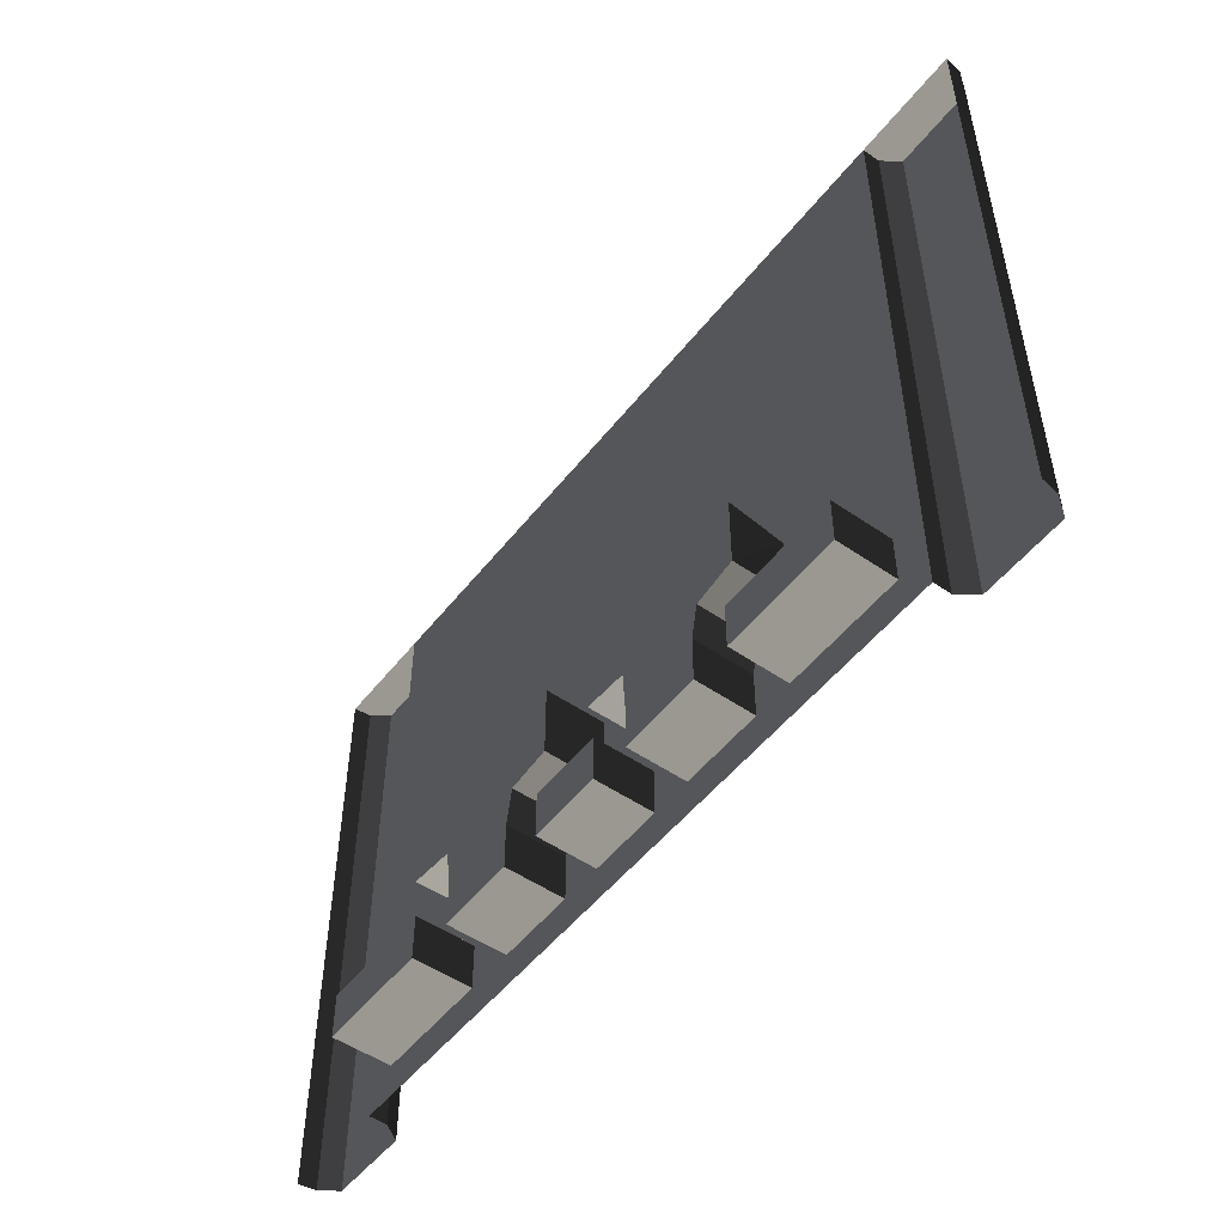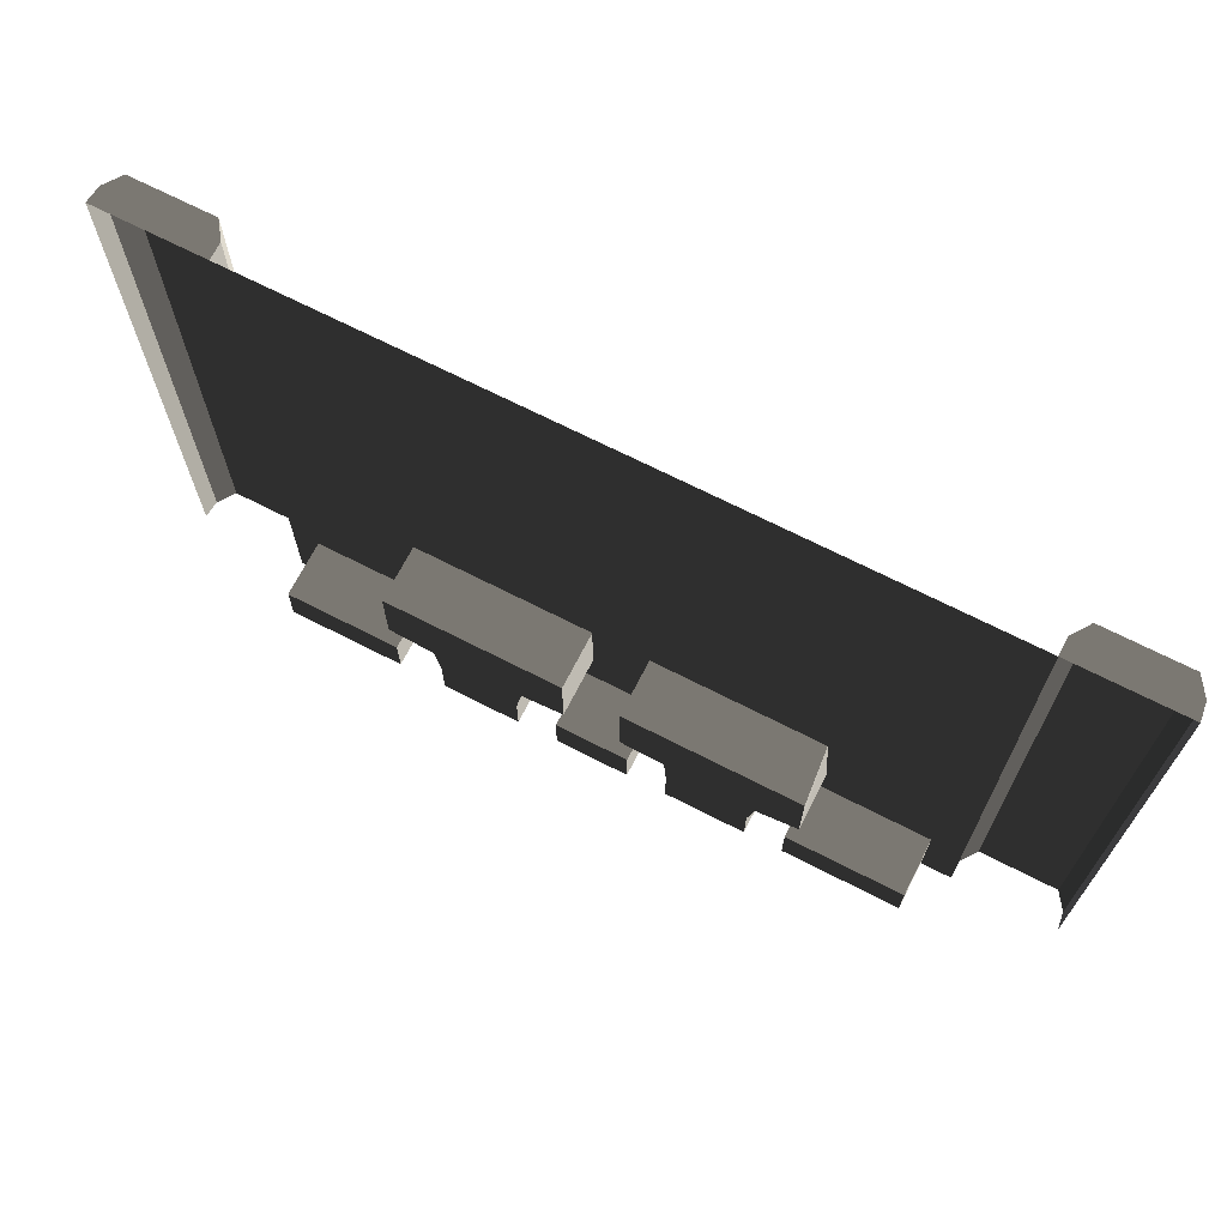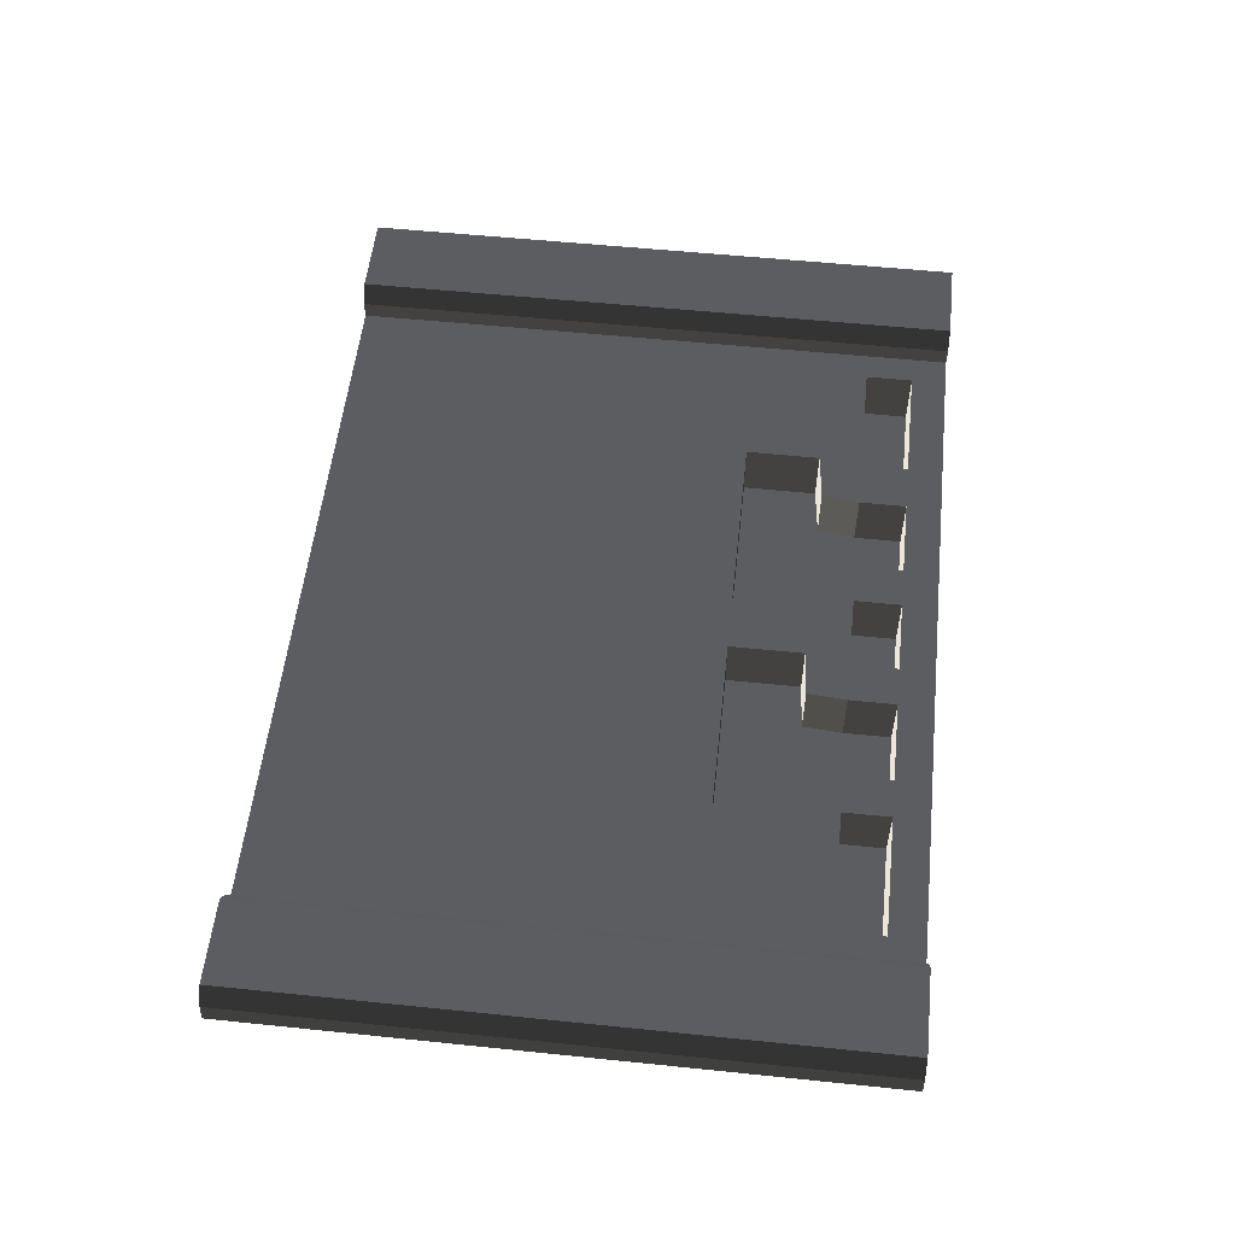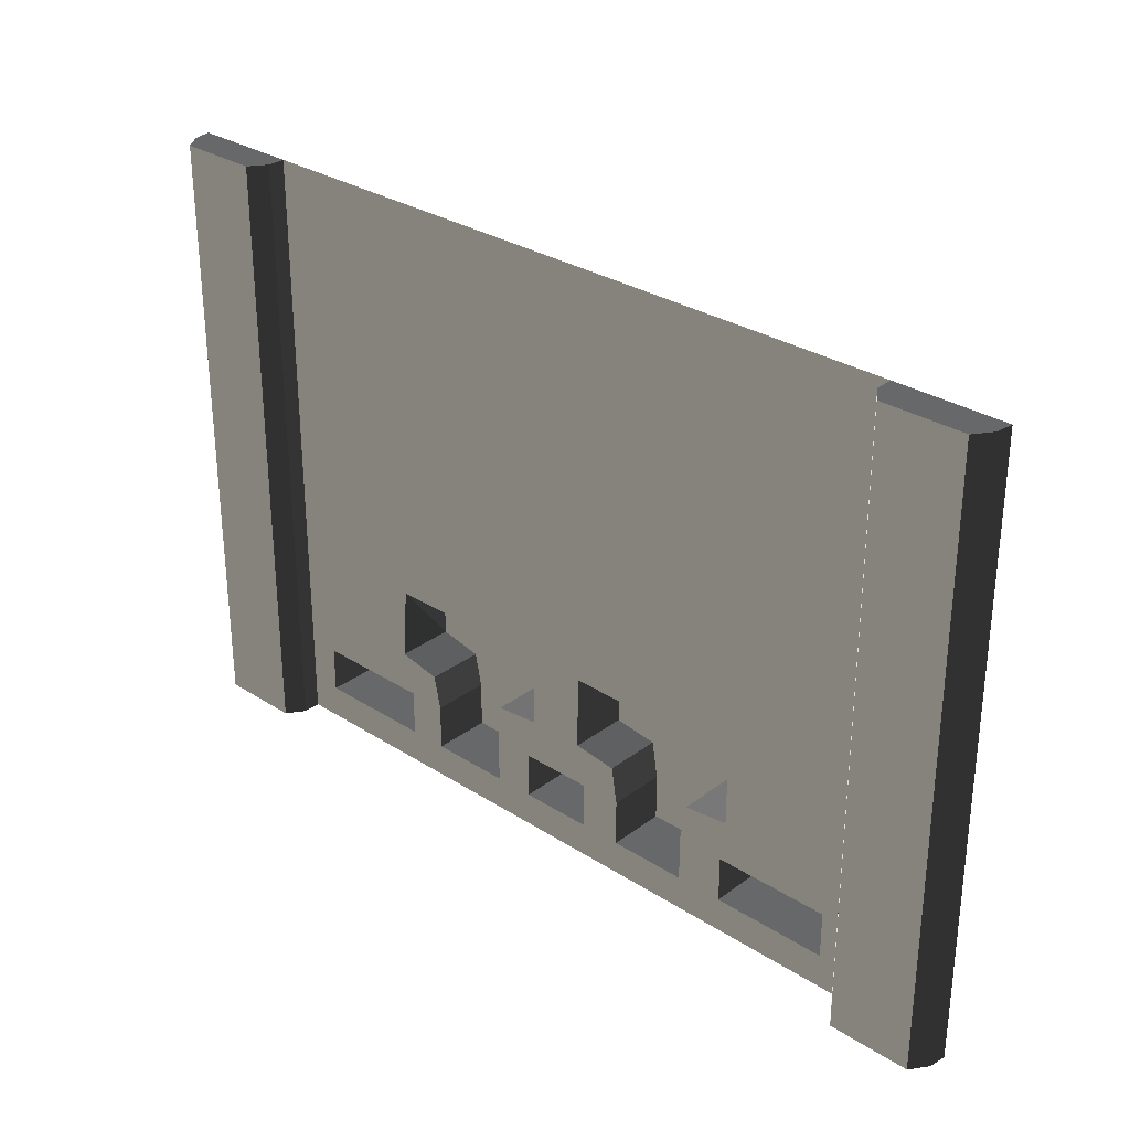
<metadata>
{"format":"obj","ext":"obj","renderer":"f3d","projection":"perspective","resolution":1024,"background":"white","views":[{"elev":-51.2,"azim":53.1,"up":"+Z"},{"elev":69.2,"azim":27.1,"up":"+Z"},{"elev":55.3,"azim":96.2,"up":"+Y"},{"elev":30.2,"azim":-137.1,"up":"+Z"}]}
</metadata>
<code>
v -11.97 7.257 8
v -10.57 7.028 8
v -12 7.028 8
v -10.73 7.486 8
v -10.57 7.257 8
v -11.81 7.486 8
v -0.1942 7.486 8
v -1.427 7.257 8
v -1.266 7.486 8
v -1.427 7.028 8
v 3.363e-05 7.028 8
v -0.03336 7.257 8
v -10.2 7.028 -1.714e-06
v -8.667 7.028 0.4516
v -10.2 7.028 0.4516
v -8.667 7.028 -2.131e-06
v -8.041 7.028 0.4516
v -8.041 7.028 -2.131e-06
v -7.007 7.028 0.4516
v -7.007 7.028 -2.742e-06
v -6.471 7.028 0.4516
v -6.471 7.028 -3.353e-06
v -5.503 7.028 0.4516
v -5.503 7.028 -4.008e-06
v -4.98 7.028 0.4516
v -4.98 7.028 -3.353e-06
v -3.906 7.028 0.4516
v -3.906 7.028 -2.638e-06
v -3.399 7.028 0.4516
v -3.399 7.028 1.061
v -3.906 7.028 1.061
v -3.254 7.028 1.619
v -3.816 7.028 1.504
v -3.399 7.028 -2.131e-06
v -1.832 7.028 0.4516
v -1.832 7.028 -1.714e-06
v -1.832 7.028 1.619
v -1.832 7.028 2.58
v -3.327 7.028 2.58
v -1.832 7.028 1.061
v -1.427 7.028 2.594
v -1.427 7.028 1.619
v -1.427 7.028 0.4842
v -1.427 7.028 -2.936e-06
v -1.427 7.028 1.078
v -3.906 6.265 0.4516
v -4.98 6.265 1.061
v -4.98 6.265 0.4516
v -3.906 6.265 1.061
v -5.019 6.265 1.573
v -3.816 6.265 1.504
v -3.254 6.265 2.58
v -3.906 6.265 2.58
v -3.254 6.265 1.619
v -5.019 6.265 1.573
v -3.816 6.265 1.504
v -4.98 6.265 2.58
v -5.609 6.265 1.619
v -5.609 6.265 2.58
v -10.2 6.265 1.061
v -8.667 6.265 0.4516
v -8.667 6.265 1.061
v -10.2 6.265 0.4516
v -6.471 6.265 1.061
v -5.503 6.265 0.4516
v -5.503 6.265 1.061
v -6.471 6.265 0.4516
v -8.041 6.265 1.061
v -7.007 6.265 0.4516
v -7.007 6.265 1.061
v -8.041 6.265 0.4516
v -8.117 6.265 1.552
v -6.927 6.265 1.547
v -6.355 6.265 2.58
v -7.007 6.265 2.58
v -6.355 6.265 1.619
v -8.117 6.265 1.552
v -8.041 6.265 2.58
v -6.927 6.265 1.547
v -8.725 6.265 1.619
v -8.725 6.265 2.58
v -10.2 7.028 1.619
v -8.667 7.028 1.061
v -8.725 7.028 1.619
v -10.2 7.028 1.061
v -8.117 7.028 1.552
v -8.041 7.028 1.061
v -8.725 7.028 2.58
v -10.2 7.028 2.58
v -10.57 7.028 1.062
v -10.57 7.028 0.4543
v -10.57 7.028 -1.311e-06
v -10.57 7.028 1.619
v -10.57 7.028 2.585
v -6.355 7.028 1.619
v -5.503 7.028 1.061
v -5.609 7.028 1.619
v -6.471 7.028 1.061
v -5.019 7.028 1.573
v -4.98 7.028 1.061
v -5.609 7.028 2.58
v -6.355 7.028 2.58
v -7.007 7.028 1.061
v -6.927 7.028 1.547
v -1.832 6.265 1.061
v -3.399 6.265 0.4516
v -1.832 6.265 0.4516
v -3.399 6.265 1.061
v -4.98 6.265 0.4516
v -3.906 7.028 0.4516
v -3.906 6.265 0.4516
v -4.98 7.028 0.4516
v -4.98 6.265 1.061
v -4.98 7.028 0.4516
v -4.98 6.265 0.4516
v -4.98 7.028 1.061
v -5.019 6.265 1.573
v -4.98 7.028 1.061
v -4.98 6.265 1.061
v -5.019 7.028 1.573
v -5.609 6.265 1.619
v -5.019 7.028 1.573
v -5.019 6.265 1.573
v -5.609 7.028 1.619
v -5.609 6.265 2.58
v -5.609 7.028 1.619
v -5.609 6.265 1.619
v -5.609 7.028 2.58
v -4.98 6.265 2.58
v -5.609 7.028 2.58
v -5.609 6.265 2.58
v -4.98 7.028 2.58
v -3.906 6.265 2.58
v -3.906 7.028 2.58
v -3.254 6.265 2.58
v -3.327 7.028 2.58
v -3.254 6.265 1.619
v -3.327 7.028 2.58
v -3.254 6.265 2.58
v -3.327 7.028 2.58
v -3.254 6.265 1.619
v -3.254 7.028 1.619
v -3.816 6.265 1.504
v -3.254 7.028 1.619
v -3.254 6.265 1.619
v -3.816 7.028 1.504
v -3.906 6.265 1.061
v -3.816 7.028 1.504
v -3.816 6.265 1.504
v -3.906 7.028 1.061
v -3.906 6.265 0.4516
v -3.906 7.028 1.061
v -3.906 6.265 1.061
v -3.906 7.028 0.4516
v -10.2 6.265 0.4516
v -8.667 7.028 0.4516
v -8.667 6.265 0.4516
v -10.2 7.028 0.4516
v -10.2 6.265 1.061
v -10.2 7.028 0.4516
v -10.2 6.265 0.4516
v -10.2 7.028 1.061
v -8.667 6.265 1.061
v -10.2 7.028 1.061
v -10.2 6.265 1.061
v -8.667 7.028 1.061
v -8.667 6.265 0.4516
v -8.667 7.028 1.061
v -8.667 6.265 1.061
v -8.667 7.028 0.4516
v -8.041 6.265 0.4516
v -7.007 7.028 0.4516
v -7.007 6.265 0.4516
v -8.041 7.028 0.4516
v -8.041 6.265 1.061
v -8.041 7.028 0.4516
v -8.041 6.265 0.4516
v -8.041 7.028 1.061
v -8.117 6.265 1.552
v -8.041 7.028 1.061
v -8.041 6.265 1.061
v -8.117 7.028 1.552
v -8.725 6.265 1.619
v -8.117 7.028 1.552
v -8.117 6.265 1.552
v -8.725 7.028 1.619
v -8.725 6.265 2.58
v -8.725 7.028 1.619
v -8.725 6.265 1.619
v -8.725 7.028 2.58
v -8.041 6.265 2.58
v -8.725 7.028 2.58
v -8.725 6.265 2.58
v -8.041 7.028 2.58
v -7.007 6.265 2.58
v -7.007 7.028 2.58
v -6.355 6.265 2.58
v -6.355 7.028 2.58
v -6.355 6.265 1.619
v -6.355 7.028 2.58
v -6.355 6.265 2.58
v -6.355 7.028 1.619
v -6.927 6.265 1.547
v -6.355 7.028 1.619
v -6.355 6.265 1.619
v -6.927 7.028 1.547
v -7.007 6.265 1.061
v -6.927 7.028 1.547
v -6.927 6.265 1.547
v -7.007 7.028 1.061
v -7.007 6.265 0.4516
v -7.007 7.028 1.061
v -7.007 6.265 1.061
v -7.007 7.028 0.4516
v -1.832 6.265 1.061
v -3.399 7.028 1.061
v -3.399 6.265 1.061
v -1.832 7.028 1.061
v -1.832 6.265 0.4516
v -1.832 7.028 1.061
v -1.832 6.265 1.061
v -1.832 7.028 0.4516
v -3.399 6.265 0.4516
v -1.832 7.028 0.4516
v -1.832 6.265 0.4516
v -3.399 7.028 0.4516
v -3.399 6.265 1.061
v -3.399 7.028 0.4516
v -3.399 6.265 0.4516
v -3.399 7.028 1.061
v -6.471 6.265 0.4516
v -5.503 7.028 0.4516
v -5.503 6.265 0.4516
v -6.471 7.028 0.4516
v -6.471 6.265 1.061
v -6.471 7.028 0.4516
v -6.471 6.265 0.4516
v -6.471 7.028 1.061
v -5.503 6.265 1.061
v -6.471 7.028 1.061
v -6.471 6.265 1.061
v -5.503 7.028 1.061
v -5.503 6.265 0.4516
v -5.503 7.028 1.061
v -5.503 6.265 1.061
v -5.503 7.028 0.4516
v -10.2 7.028 2.58
v -8.042 7.028 3.032
v -10.2 7.028 3.032
v -8.725 7.028 2.58
v -8.041 7.028 2.58
v -6.032 7.028 3.032
v -7.007 7.028 2.58
v -6.355 7.028 2.58
v -5.609 7.028 2.58
v -4.021 7.028 3.032
v -4.98 7.028 2.58
v -3.906 7.028 2.58
v -3.327 7.028 2.58
v -1.832 7.028 3.032
v -1.832 7.028 2.58
v -10.57 7.028 2.585
v -10.57 7.028 3.032
v -1.427 7.028 3.032
v -1.427 7.028 2.594
v -4.021 7.028 5.411
v -6.032 7.028 3.032
v -4.021 7.028 3.032
v -6.032 7.028 5.411
v -6.032 7.028 7.394
v -4.021 7.028 7.394
v -1.832 7.028 3.032
v -2.011 7.028 5.411
v -1.427 7.028 3.032
v -1.427 7.028 5.411
v -2.011 7.028 7.394
v -4.021 7.028 8
v -2.011 7.028 8
v -1.427 7.028 7.394
v -1.427 7.028 8
v -6.032 7.028 8
v -10.05 7.028 5.411
v -10.57 7.028 3.032
v -10.2 7.028 3.032
v -10.57 7.028 5.411
v -8.042 7.028 5.411
v -8.042 7.028 3.032
v -6.032 7.028 5.411
v -6.032 7.028 3.032
v -10.57 7.028 7.394
v -10.05 7.028 7.394
v -8.042 7.028 7.394
v -6.032 7.028 7.394
v -10.57 7.028 8
v -10.05 7.028 8
v -8.042 7.028 8
v -6.032 7.028 8
v -11.81 7.486 8
v -10.73 7.486 7.394
v -10.73 7.486 8
v -11.81 7.486 7.394
v -10.73 7.486 5.411
v -11.81 7.486 5.411
v -10.73 7.486 2.811
v -11.81 7.486 2.811
v -10.73 7.486 1.619
v -11.81 7.486 1.619
v -10.73 7.486 0.7602
v -11.81 7.486 0.7602
v -10.73 7.486 -1.267e-06
v -11.81 7.486 -3.71e-06
v -10.57 7.257 8
v -10.57 7.028 7.394
v -10.57 7.028 8
v -10.57 7.257 7.394
v -10.57 7.028 5.411
v -10.57 7.257 5.411
v -10.57 7.028 3.032
v -10.57 7.257 2.811
v -10.57 7.028 2.585
v -10.57 7.028 1.619
v -10.57 7.257 1.619
v -10.57 7.028 1.062
v -10.57 7.257 0.7602
v -10.57 7.028 0.4543
v -10.57 7.028 -1.311e-06
v -10.57 7.257 -8.196e-07
v -11.97 7.257 -4.187e-06
v -11.97 7.257 0.7602
v -12 7.028 0.7602
v -12 7.028 -4.917e-06
v -12 7.028 1.619
v -11.97 7.257 1.619
v -12 7.028 2.811
v -11.97 7.257 2.811
v -12 7.028 5.411
v -11.97 7.257 5.411
v -12 7.028 7.394
v -11.97 7.257 7.394
v -12 7.028 8
v -11.97 7.257 8
v -1.266 7.486 8
v -0.1942 7.486 7.394
v -0.1942 7.486 8
v -1.266 7.486 7.394
v -0.1942 7.486 5.411
v -1.266 7.486 5.411
v -0.1942 7.486 2.819
v -1.266 7.486 2.819
v -0.1942 7.486 1.619
v -1.266 7.486 1.619
v -0.1942 7.486 0.8059
v -1.266 7.486 0.8059
v -0.1942 7.486 -1.997e-06
v -1.266 7.486 -3.487e-06
v -0.03336 7.257 8
v 3.7e-05 7.028 7.394
v 3.363e-05 7.028 8
v -0.03336 7.257 7.394
v 3.565e-05 7.028 5.411
v -0.03336 7.257 5.411
v 3.43e-05 7.028 2.819
v -0.03336 7.257 2.819
v 3.43e-05 7.028 1.619
v -0.03337 7.257 1.619
v 3.363e-05 7.028 0.8059
v -0.03337 7.257 0.8059
v 3.43e-05 7.028 -1.833e-06
v -0.03337 7.257 -1.401e-06
v -1.427 7.257 -3.844e-06
v -1.427 7.257 0.8059
v -1.427 7.028 0.4842
v -1.427 7.028 -2.936e-06
v -1.427 7.028 1.078
v -1.427 7.028 1.619
v -1.427 7.257 1.619
v -1.427 7.028 2.594
v -1.427 7.257 2.819
v -1.427 7.028 3.032
v -1.427 7.028 5.411
v -1.427 7.257 5.411
v -1.427 7.028 7.394
v -1.427 7.257 7.394
v -1.427 7.028 8
v -1.427 7.257 8
v -10.73 7.486 7.394
v -10.57 7.257 8
v -10.73 7.486 8
v -10.57 7.257 7.394
v -10.57 7.257 5.411
v -10.73 7.486 5.411
v -10.57 7.257 2.811
v -10.73 7.486 2.811
v -10.57 7.257 1.619
v -10.73 7.486 1.619
v -10.57 7.257 0.7602
v -10.73 7.486 0.7602
v -10.57 7.257 -8.196e-07
v -10.73 7.486 -1.267e-06
v -11.97 7.257 0.7602
v -11.97 7.257 -4.187e-06
v -11.81 7.486 -3.71e-06
v -11.81 7.486 0.7602
v -11.81 7.486 1.619
v -11.97 7.257 1.619
v -11.97 7.257 2.811
v -11.81 7.486 2.811
v -11.97 7.257 5.411
v -11.81 7.486 5.411
v -11.97 7.257 7.394
v -11.81 7.486 7.394
v -11.97 7.257 8
v -11.81 7.486 8
v -0.1942 7.486 7.394
v -0.03336 7.257 8
v -0.1942 7.486 8
v -0.03336 7.257 7.394
v -0.03336 7.257 5.411
v -0.1942 7.486 5.411
v -0.03336 7.257 2.819
v -0.1942 7.486 2.819
v -0.03337 7.257 1.619
v -0.1942 7.486 1.619
v -0.03337 7.257 0.8059
v -0.1942 7.486 0.8059
v -0.03337 7.257 -1.401e-06
v -0.1942 7.486 -1.997e-06
v -1.427 7.257 0.8059
v -1.427 7.257 -3.844e-06
v -1.266 7.486 -3.487e-06
v -1.266 7.486 0.8059
v -1.266 7.486 1.619
v -1.427 7.257 1.619
v -1.427 7.257 2.819
v -1.266 7.486 2.819
v -1.427 7.257 5.411
v -1.266 7.486 5.411
v -1.427 7.257 7.394
v -1.266 7.486 7.394
v -1.427 7.257 8
v -1.266 7.486 8
g P_DF_Wall_Segment_01_(2)_904_163
f 1 3 2
f 1 2 4
f 2 5 4
f 1 4 6
f 7 9 8
f 7 8 10
f 7 10 11
f 7 11 12
f 13 15 14
f 14 16 13
f 16 14 17
f 17 18 16
f 18 17 19
f 19 20 18
f 20 19 21
f 21 22 20
f 22 21 23
f 23 24 22
f 24 23 25
f 25 26 24
f 26 25 27
f 27 28 26
f 28 27 29
f 30 29 27
f 27 31 30
f 32 30 31
f 31 33 32
f 29 34 28
f 34 29 35
f 35 36 34
f 30 32 37
f 38 37 32
f 32 39 38
f 37 40 30
f 37 38 41
f 41 42 37
f 40 37 42
f 36 35 43
f 43 44 36
f 45 43 35
f 35 40 45
f 42 45 40
f 46 48 47
f 47 49 46
f 49 47 50
f 50 51 49
f 51 53 52
f 52 54 51
f 53 56 55
f 55 57 53
f 57 50 58
f 58 59 57
f 60 62 61
f 61 63 60
f 64 66 65
f 65 67 64
f 68 70 69
f 69 71 68
f 70 68 72
f 72 73 70
f 73 75 74
f 74 76 73
f 77 78 75
f 75 79 77
f 78 72 80
f 80 81 78
f 82 84 83
f 83 85 82
f 83 84 86
f 86 87 83
f 14 83 87
f 87 17 14
f 88 84 82
f 82 89 88
f 82 85 90
f 91 90 85
f 85 15 91
f 92 91 15
f 15 13 92
f 90 93 82
f 89 82 93
f 93 94 89
f 95 97 96
f 96 98 95
f 96 97 99
f 99 100 96
f 23 96 100
f 100 25 23
f 101 97 95
f 95 102 101
f 95 98 103
f 19 103 98
f 98 21 19
f 103 104 95
f 105 107 106
f 106 108 105
f 109 111 110
f 110 112 109
f 113 115 114
f 114 116 113
f 117 119 118
f 118 120 117
f 121 123 122
f 122 124 121
f 125 127 126
f 126 128 125
f 129 131 130
f 130 132 129
f 133 129 132
f 132 134 133
f 135 133 134
f 134 136 135
f 137 139 138
f 140 142 141
f 143 145 144
f 144 146 143
f 147 149 148
f 148 150 147
f 151 153 152
f 152 154 151
f 155 157 156
f 156 158 155
f 159 161 160
f 160 162 159
f 163 165 164
f 164 166 163
f 167 169 168
f 168 170 167
f 171 173 172
f 172 174 171
f 175 177 176
f 176 178 175
f 179 181 180
f 180 182 179
f 183 185 184
f 184 186 183
f 187 189 188
f 188 190 187
f 191 193 192
f 192 194 191
f 195 191 194
f 194 196 195
f 197 195 196
f 196 198 197
f 199 201 200
f 200 202 199
f 203 205 204
f 204 206 203
f 207 209 208
f 208 210 207
f 211 213 212
f 212 214 211
f 215 217 216
f 216 218 215
f 219 221 220
f 220 222 219
f 223 225 224
f 224 226 223
f 227 229 228
f 228 230 227
f 231 233 232
f 232 234 231
f 235 237 236
f 236 238 235
f 239 241 240
f 240 242 239
f 243 245 244
f 244 246 243
f 247 249 248
f 248 250 247
f 248 251 250
f 251 248 252
f 252 253 251
f 252 254 253
f 252 255 254
f 255 252 256
f 256 257 255
f 256 258 257
f 256 259 258
f 259 256 260
f 260 261 259
f 249 247 262
f 262 263 249
f 261 260 264
f 264 265 261
f 266 268 267
f 267 269 266
f 266 269 270
f 270 271 266
f 272 268 266
f 266 273 272
f 273 266 271
f 274 272 273
f 273 275 274
f 275 273 276
f 271 276 273
f 276 271 277
f 277 278 276
f 279 276 278
f 276 279 275
f 278 280 279
f 271 270 281
f 281 277 271
f 282 284 283
f 283 285 282
f 284 282 286
f 286 287 284
f 287 286 288
f 288 289 287
f 282 285 290
f 290 291 282
f 286 282 291
f 291 292 286
f 288 286 292
f 292 293 288
f 291 290 294
f 294 295 291
f 292 291 295
f 295 296 292
f 293 292 296
f 296 297 293
f 298 300 299
f 299 301 298
f 301 299 302
f 302 303 301
f 303 302 304
f 304 305 303
f 305 304 306
f 305 306 307
f 307 306 308
f 307 308 309
f 309 308 310
f 309 310 311
f 312 314 313
f 313 315 312
f 315 313 316
f 316 317 315
f 317 316 318
f 318 319 317
f 319 318 320
f 319 320 321
f 319 321 322
f 322 321 323
f 322 323 324
f 324 323 325
f 324 325 326
f 324 326 327
f 328 330 329
f 328 331 330
f 329 330 332
f 329 332 333
f 333 332 334
f 333 334 335
f 335 334 336
f 336 337 335
f 337 336 338
f 338 339 337
f 339 338 340
f 340 341 339
f 342 344 343
f 343 345 342
f 345 343 346
f 346 347 345
f 347 346 348
f 348 349 347
f 349 348 350
f 349 350 351
f 351 350 352
f 351 352 353
f 353 352 354
f 353 354 355
f 356 358 357
f 357 359 356
f 359 357 360
f 360 361 359
f 361 360 362
f 362 363 361
f 363 362 364
f 363 364 365
f 365 364 366
f 365 366 367
f 367 366 368
f 367 368 369
f 370 372 371
f 370 373 372
f 371 372 374
f 371 374 375
f 371 375 376
f 376 375 377
f 376 377 378
f 378 377 379
f 378 379 380
f 380 381 378
f 381 380 382
f 382 383 381
f 383 382 384
f 384 385 383
f 386 388 387
f 387 389 386
f 386 389 390
f 390 391 386
f 391 390 392
f 392 393 391
f 393 392 394
f 393 394 395
f 395 394 396
f 395 396 397
f 397 396 398
f 397 398 399
f 400 402 401
f 400 403 402
f 404 403 400
f 404 400 405
f 404 405 406
f 404 406 407
f 407 406 408
f 408 409 407
f 409 408 410
f 410 411 409
f 411 410 412
f 412 413 411
f 414 416 415
f 415 417 414
f 414 417 418
f 418 419 414
f 419 418 420
f 420 421 419
f 421 420 422
f 421 422 423
f 423 422 424
f 423 424 425
f 425 424 426
f 425 426 427
f 428 430 429
f 428 431 430
f 432 431 428
f 432 428 433
f 432 433 434
f 432 434 435
f 435 434 436
f 436 437 435
f 437 436 438
f 438 439 437
f 439 438 440
f 440 441 439

</code>
